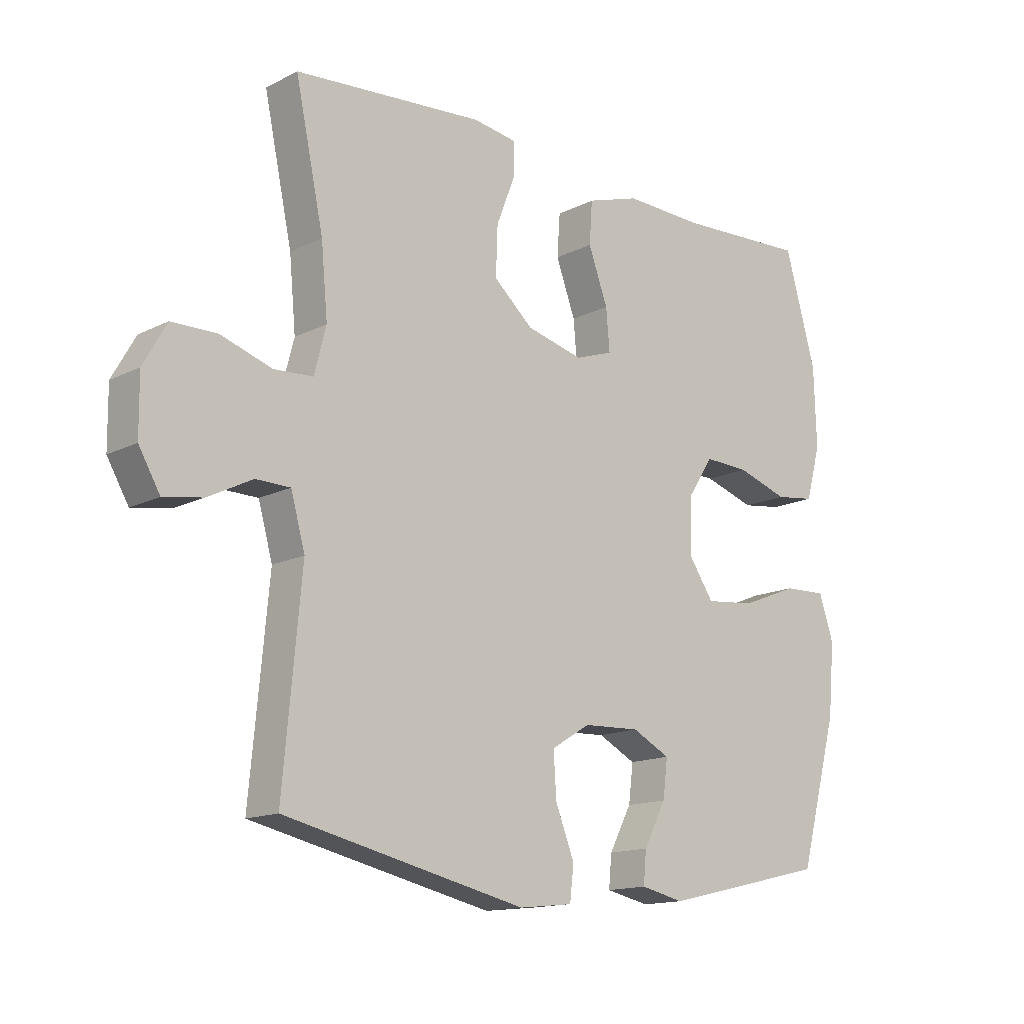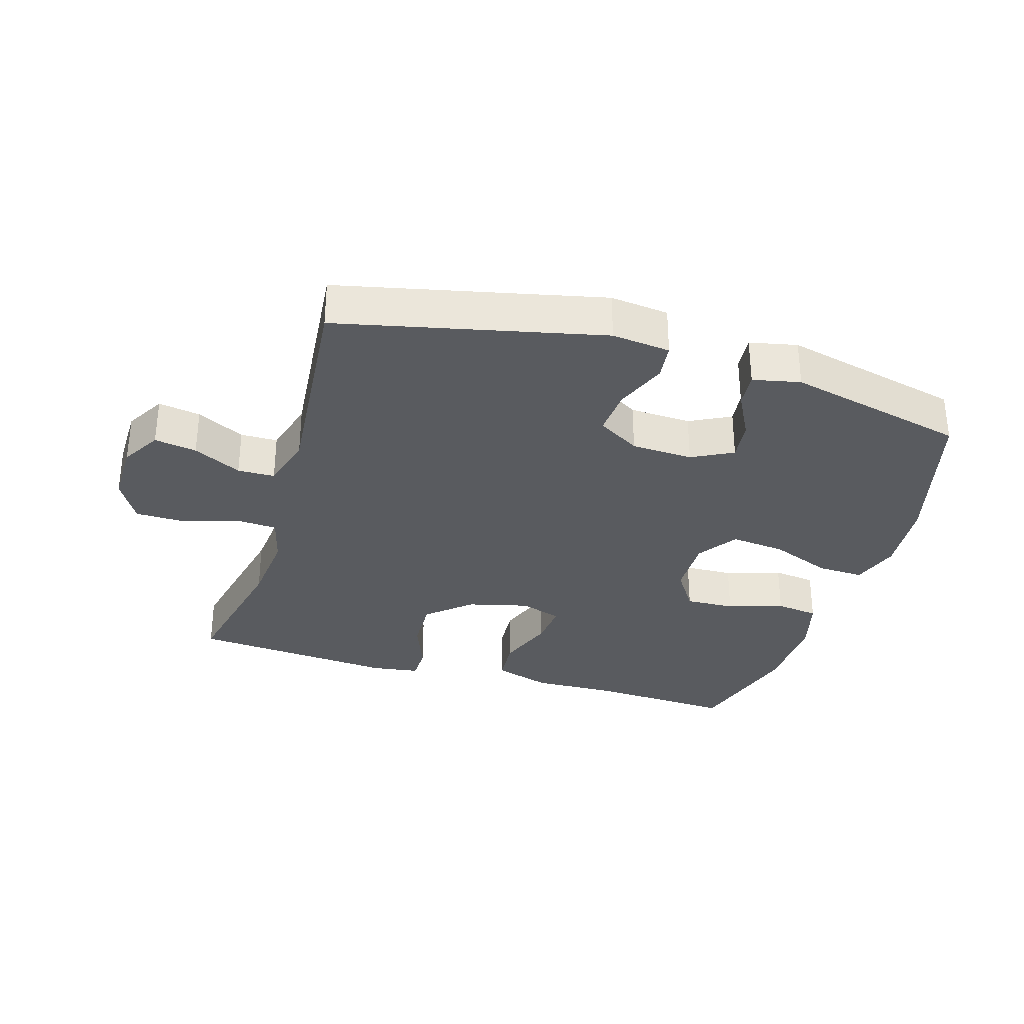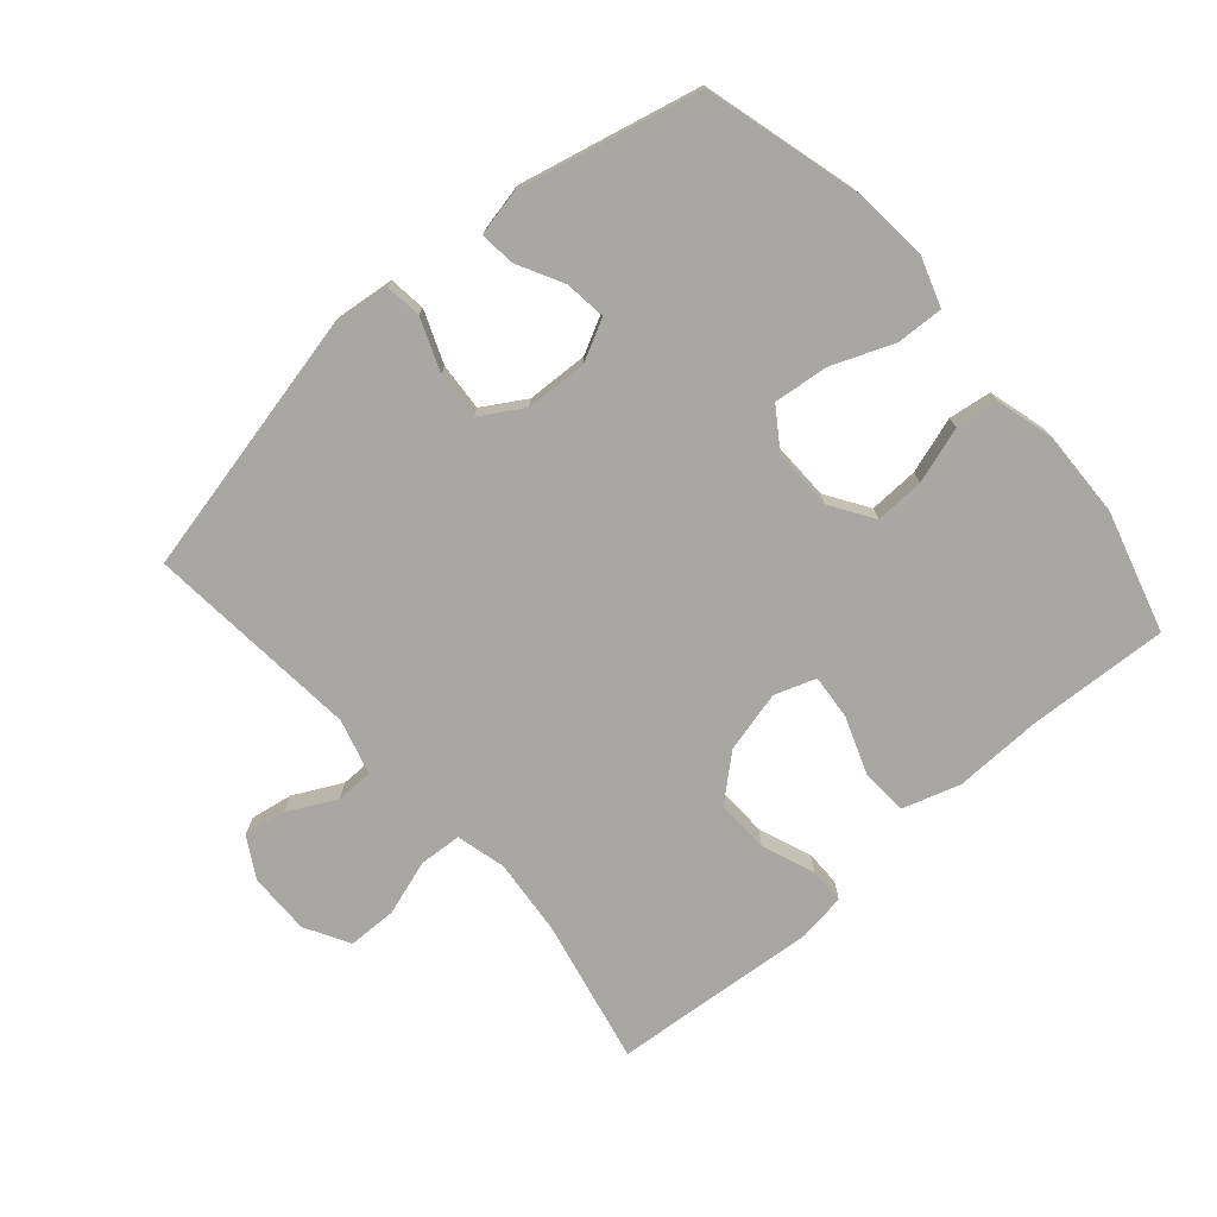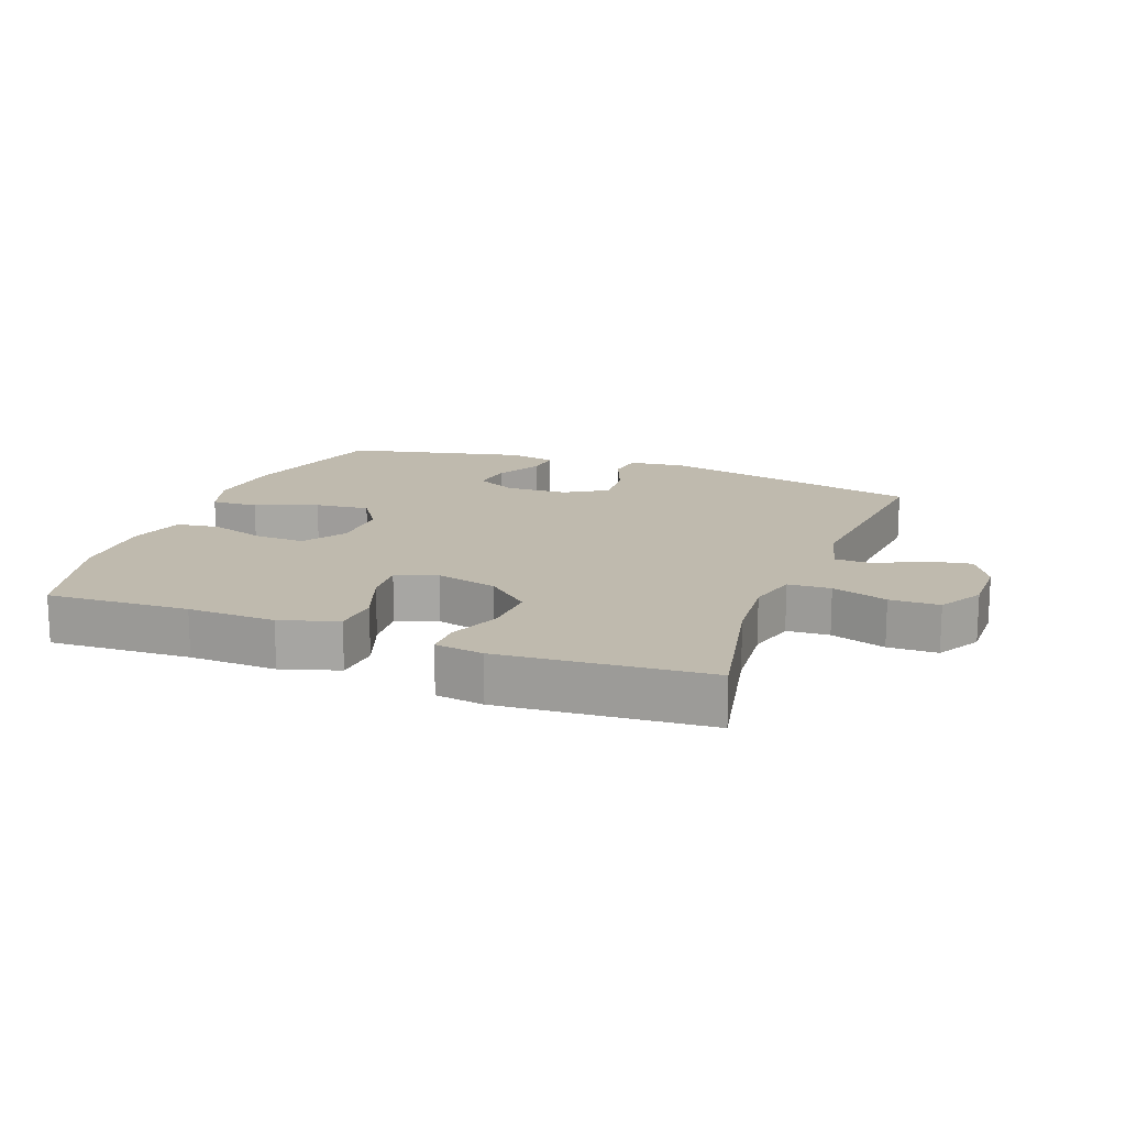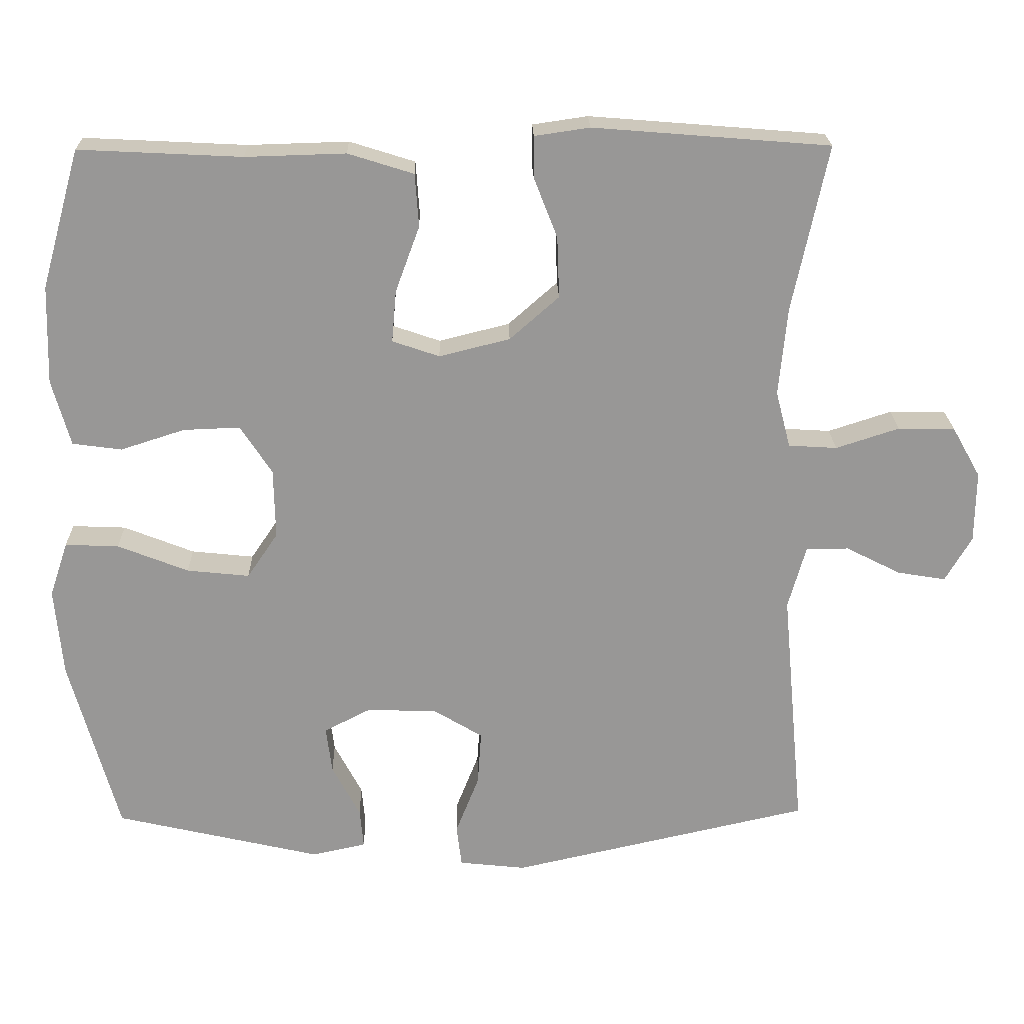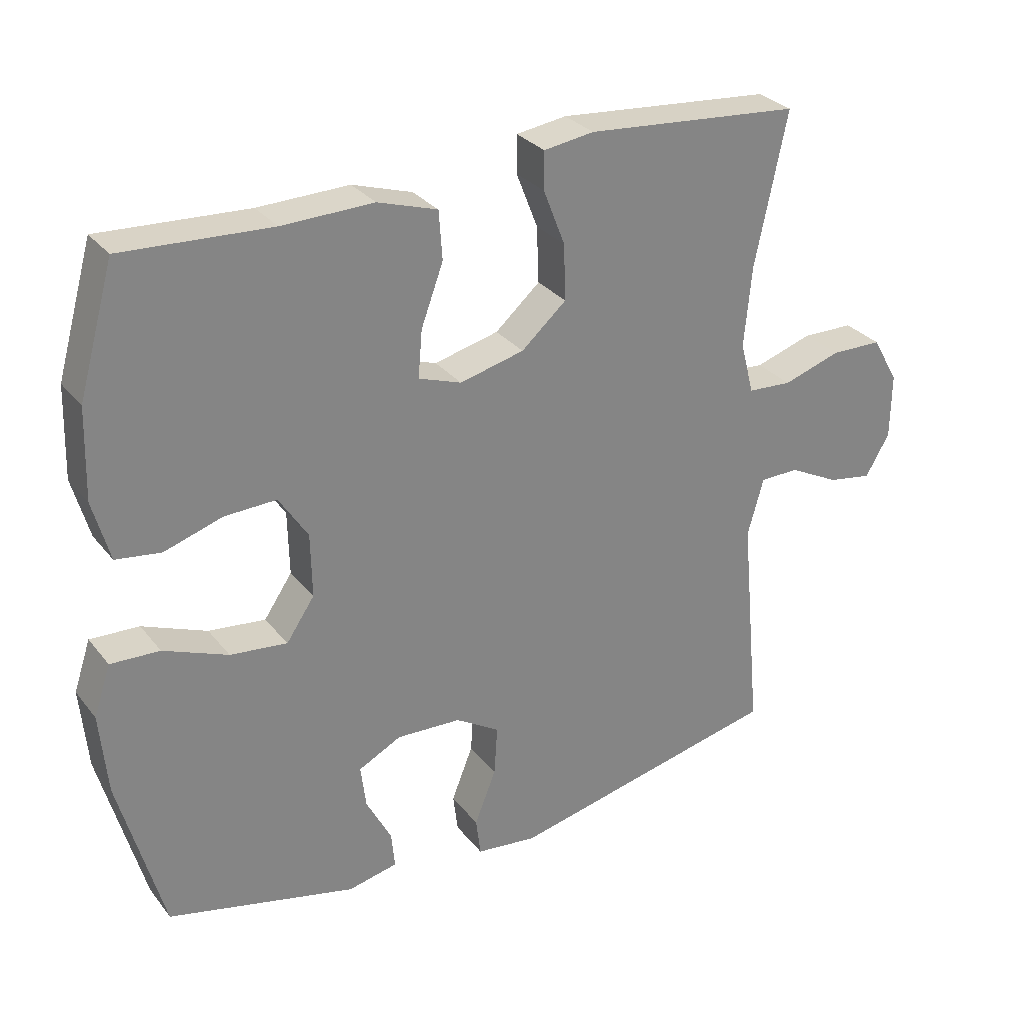
<metadata>
{"format":"obj","ext":"obj","renderer":"f3d","projection":"perspective","resolution":1024,"background":"white","views":[{"elev":-14.5,"azim":137.6,"up":"+Z"},{"elev":-32.1,"azim":163.2,"up":"+Y"},{"elev":-74.7,"azim":-139.1,"up":"+Y"},{"elev":15.6,"azim":20.8,"up":"+Y"},{"elev":21.8,"azim":-1.3,"up":"+Z"},{"elev":29.3,"azim":-30.6,"up":"+Z"}]}
</metadata>
<code>
v -0.5 0.07 -0.5
v -0.566 0.07 -0.259
v -0.577 0.07 -0.138
v -0.552 0.07 -0.063
v -0.479 0.07 -0.066
v -0.383 0.07 -0.104
v -0.298 0.07 -0.113
v -0.256 0.07 -0.051
v -0.258 0.07 0.044
v -0.301 0.07 0.11
v -0.378 0.07 0.107
v -0.465 0.07 0.079
v -0.532 0.07 0.088
v -0.557 0.07 0.178
v -0.553 0.07 0.312
v -0.5 0.07 0.5
v -0.279 0.07 0.489
v -0.143 0.07 0.493
v -0.054 0.07 0.465
v -0.049 0.07 0.393
v -0.082 0.07 0.303
v -0.088 0.07 0.233
v -0.024 0.07 0.211
v 0.072 0.07 0.235
v 0.139 0.07 0.294
v 0.136 0.07 0.377
v 0.104 0.07 0.459
v 0.104 0.07 0.515
v 0.179 0.07 0.526
v 0.5 0.07 0.5
v 0.452 0.07 0.273
v 0.441 0.07 0.154
v 0.461 0.07 0.077
v 0.527 0.07 0.073
v 0.613 0.07 0.101
v 0.69 0.07 0.1
v 0.729 0.07 0.031
v 0.728 0.07 -0.066
v 0.692 0.07 -0.128
v 0.626 0.07 -0.117
v 0.551 0.07 -0.079
v 0.493 0.07 -0.08
v 0.469 0.07 -0.166
v 0.5 0.07 -0.5
v 0.091 0.07 -0.592
v 0 0.07 -0.582
v -0.007 0.07 -0.525
v 0.025 0.07 -0.444
v 0.03 0.07 -0.37
v -0.036 0.07 -0.33
v -0.132 0.07 -0.326
v -0.196 0.07 -0.359
v -0.188 0.07 -0.423
v -0.15 0.07 -0.495
v -0.145 0.07 -0.549
v -0.219 0.07 -0.565
v -0.5 0 -0.5
v -0.566 0 -0.259
v -0.577 0 -0.138
v -0.552 0 -0.063
v -0.479 0 -0.066
v -0.383 0 -0.104
v -0.298 0 -0.113
v -0.256 0 -0.051
v -0.258 0 0.044
v -0.301 0 0.11
v -0.378 0 0.107
v -0.465 0 0.079
v -0.532 0 0.088
v -0.557 0 0.178
v -0.553 0 0.312
v -0.5 0 0.5
v -0.279 0 0.489
v -0.143 0 0.493
v -0.054 0 0.465
v -0.049 0 0.393
v -0.082 0 0.303
v -0.088 0 0.233
v -0.024 0 0.211
v 0.072 0 0.235
v 0.139 0 0.294
v 0.136 0 0.377
v 0.104 0 0.459
v 0.104 0 0.515
v 0.179 0 0.526
v 0.5 0 0.5
v 0.452 0 0.273
v 0.441 0 0.154
v 0.461 0 0.077
v 0.527 0 0.073
v 0.613 0 0.101
v 0.69 0 0.1
v 0.729 0 0.031
v 0.728 0 -0.066
v 0.692 0 -0.128
v 0.626 0 -0.117
v 0.551 0 -0.079
v 0.493 0 -0.08
v 0.469 0 -0.166
v 0.5 0 -0.5
v 0.091 0 -0.592
v 0 0 -0.582
v -0.007 0 -0.525
v 0.025 0 -0.444
v 0.03 0 -0.37
v -0.036 0 -0.33
v -0.132 0 -0.326
v -0.196 0 -0.359
v -0.188 0 -0.423
v -0.15 0 -0.495
v -0.145 0 -0.549
v -0.219 0 -0.565
f 4 5 6
f 3 4 6
f 2 3 6
f 1 2 6
f 56 1 6
f 55 56 6
f 54 55 6
f 53 54 6
f 52 53 6 7
f 51 52 7 8
f 50 51 8 9
f 49 50 9
f 46 47 48
f 45 46 48
f 44 45 48
f 43 44 48
f 42 43 48 49
f 39 40 41
f 38 39 41
f 37 38 41
f 36 37 41
f 35 36 41
f 34 35 41
f 33 34 41 42
f 49 9 10
f 42 49 10
f 33 42 10
f 32 33 10
f 29 30 31
f 28 29 31
f 27 28 31
f 26 27 31
f 25 26 31 32
f 19 20 21
f 18 19 21
f 17 18 21
f 17 21 22
f 16 17 22
f 15 16 22
f 14 15 22
f 13 14 22
f 12 13 22
f 11 12 22
f 10 11 22 23
f 24 25 32
f 10 23 24 32
f 62 61 60
f 62 60 59
f 62 59 58
f 62 58 57
f 62 57 112
f 62 112 111
f 62 111 110
f 62 110 109
f 63 62 109 108
f 64 63 108 107
f 65 64 107 106
f 65 106 105
f 104 103 102
f 104 102 101
f 104 101 100
f 104 100 99
f 105 104 99 98
f 97 96 95
f 97 95 94
f 97 94 93
f 97 93 92
f 97 92 91
f 97 91 90
f 98 97 90 89
f 66 65 105
f 66 105 98
f 66 98 89
f 66 89 88
f 87 86 85
f 87 85 84
f 87 84 83
f 87 83 82
f 88 87 82 81
f 77 76 75
f 77 75 74
f 77 74 73
f 78 77 73
f 78 73 72
f 78 72 71
f 78 71 70
f 78 70 69
f 78 69 68
f 78 68 67
f 79 78 67 66
f 88 81 80
f 88 80 79 66
f 1 57 58 2
f 2 58 59 3
f 3 59 60 4
f 4 60 61 5
f 5 61 62 6
f 6 62 63 7
f 7 63 64 8
f 8 64 65 9
f 9 65 66 10
f 10 66 67 11
f 11 67 68 12
f 12 68 69 13
f 13 69 70 14
f 14 70 71 15
f 15 71 72 16
f 16 72 73 17
f 17 73 74 18
f 18 74 75 19
f 19 75 76 20
f 20 76 77 21
f 21 77 78 22
f 22 78 79 23
f 23 79 80 24
f 24 80 81 25
f 25 81 82 26
f 26 82 83 27
f 27 83 84 28
f 28 84 85 29
f 29 85 86 30
f 30 86 87 31
f 31 87 88 32
f 32 88 89 33
f 33 89 90 34
f 34 90 91 35
f 35 91 92 36
f 36 92 93 37
f 37 93 94 38
f 38 94 95 39
f 39 95 96 40
f 40 96 97 41
f 41 97 98 42
f 42 98 99 43
f 43 99 100 44
f 44 100 101 45
f 45 101 102 46
f 46 102 103 47
f 47 103 104 48
f 48 104 105 49
f 49 105 106 50
f 50 106 107 51
f 51 107 108 52
f 52 108 109 53
f 53 109 110 54
f 54 110 111 55
f 55 111 112 56
f 56 112 57 1

</code>
